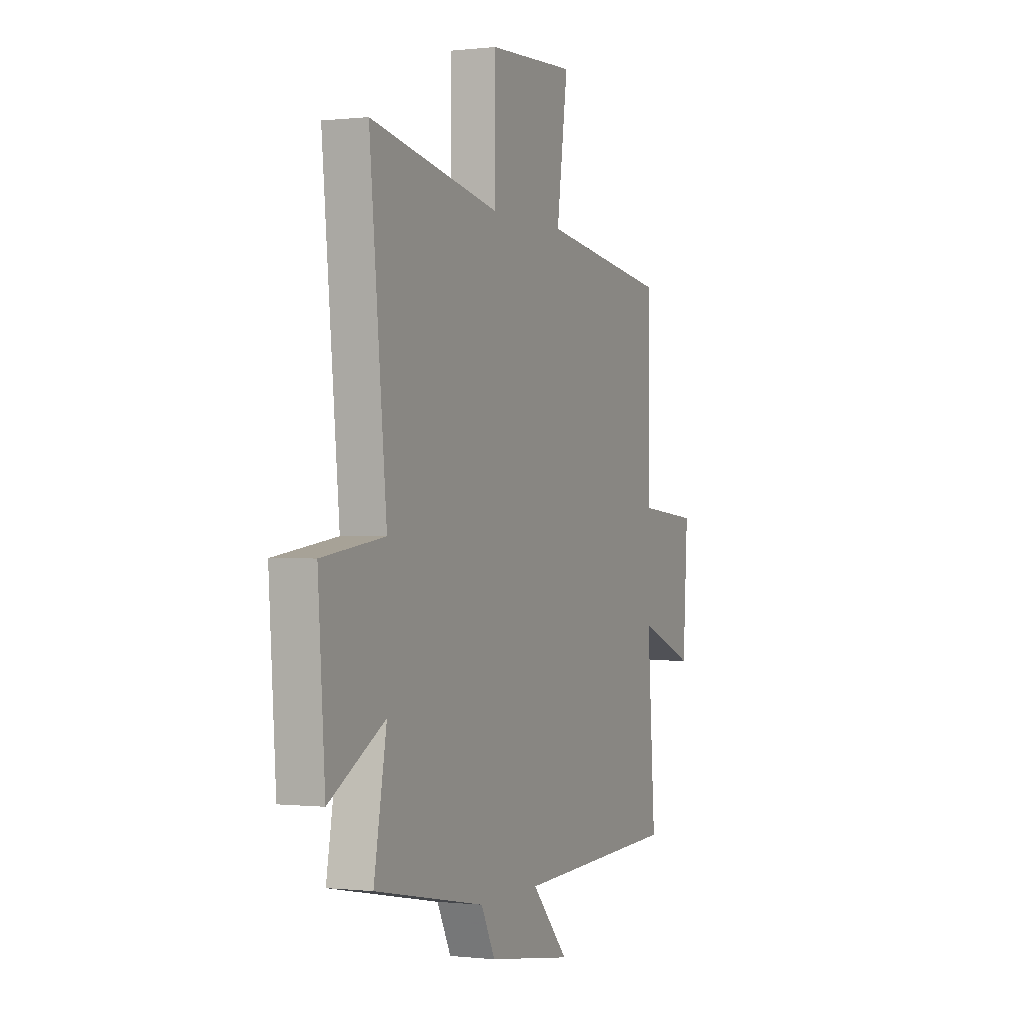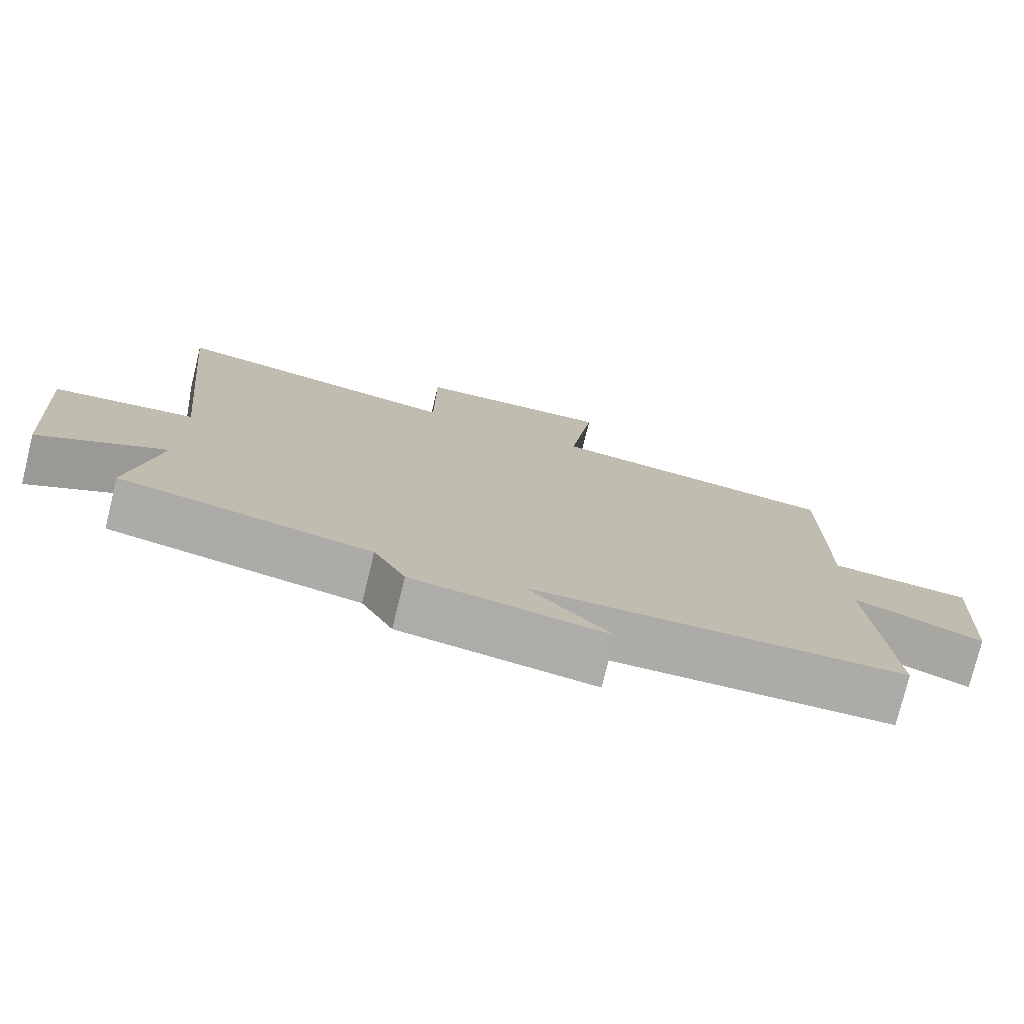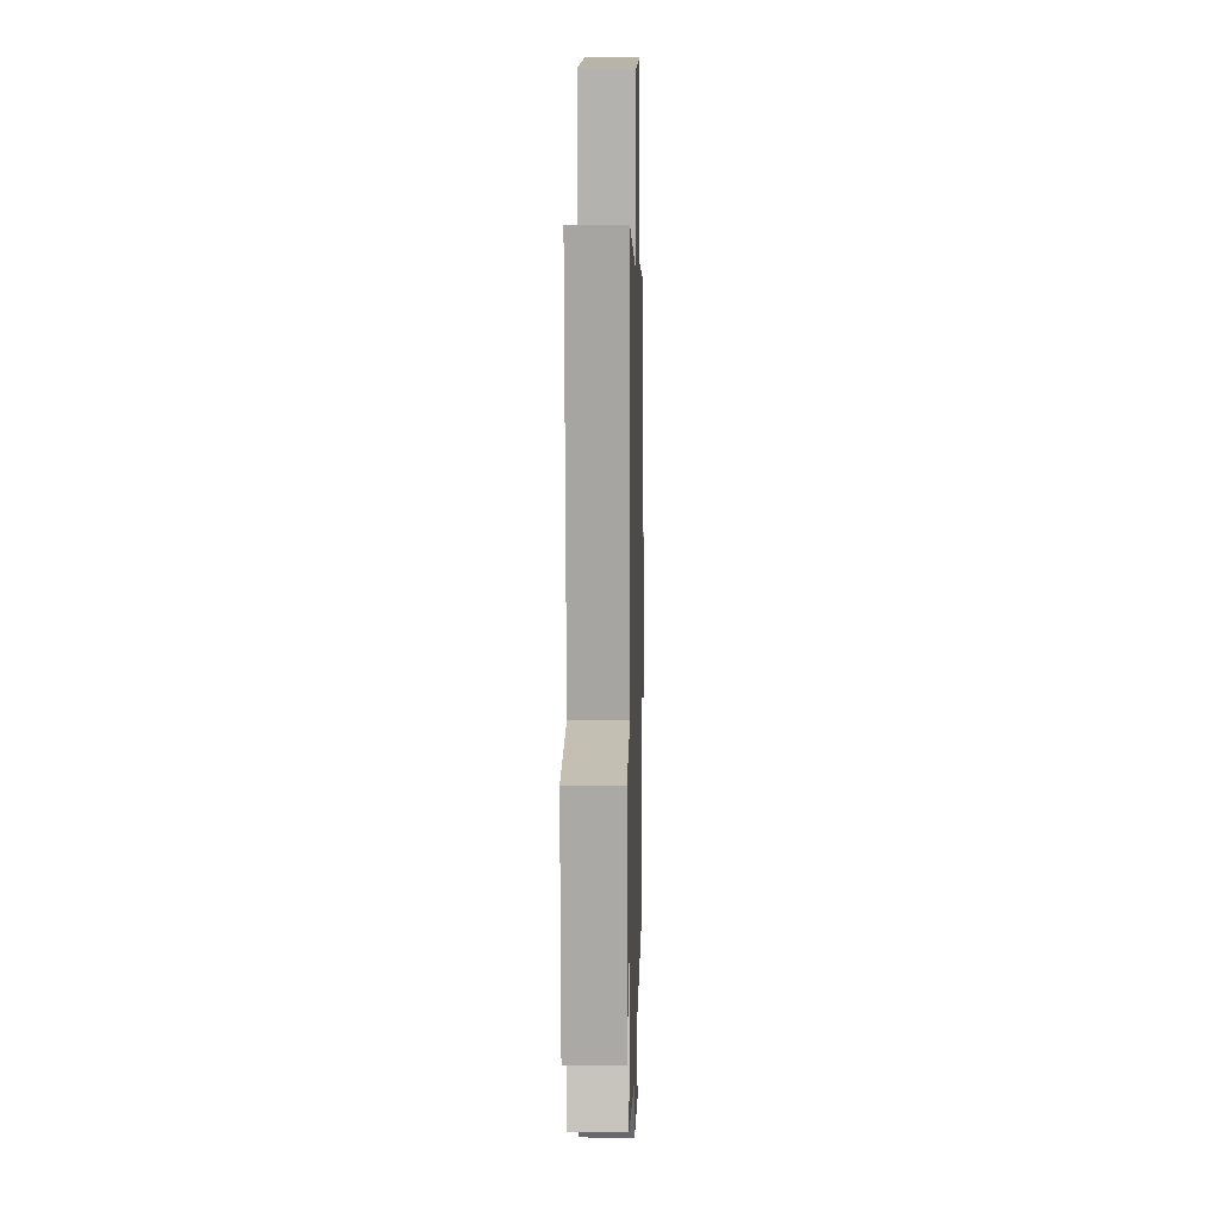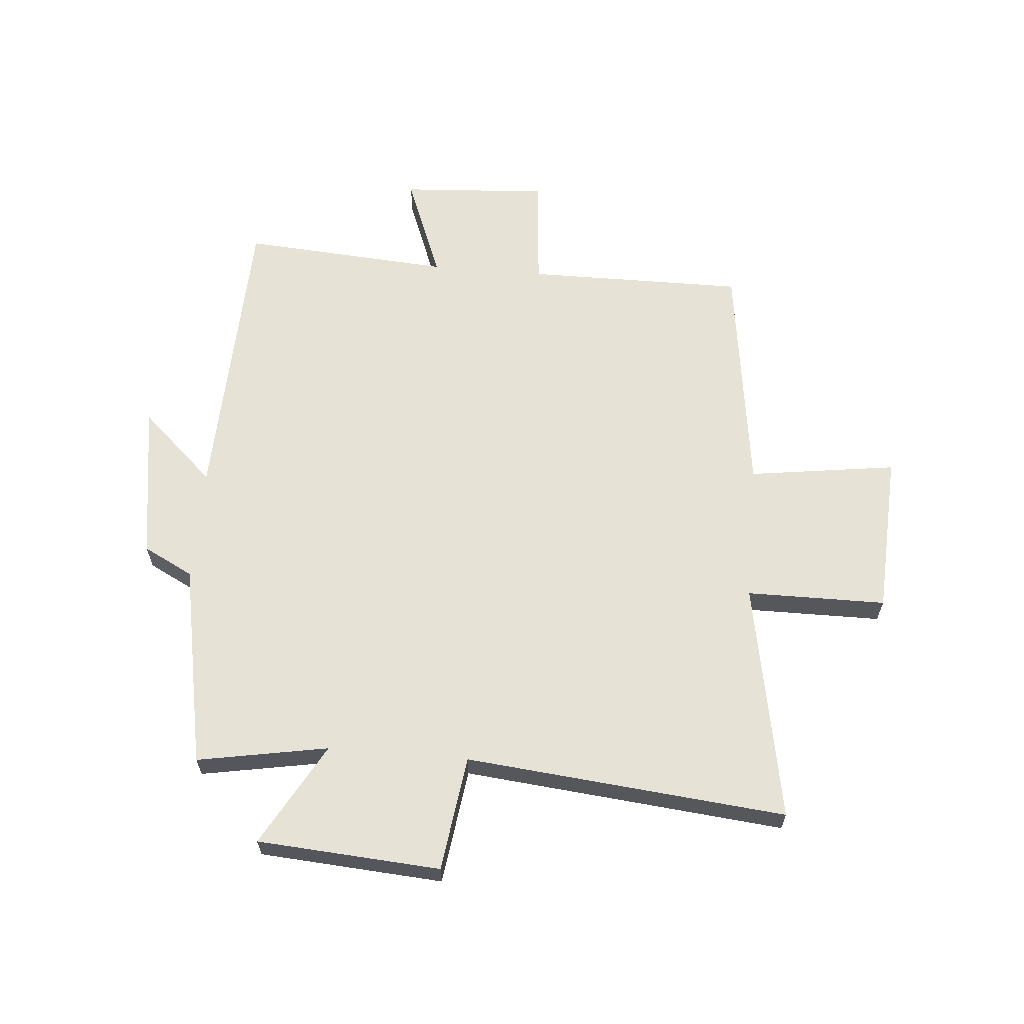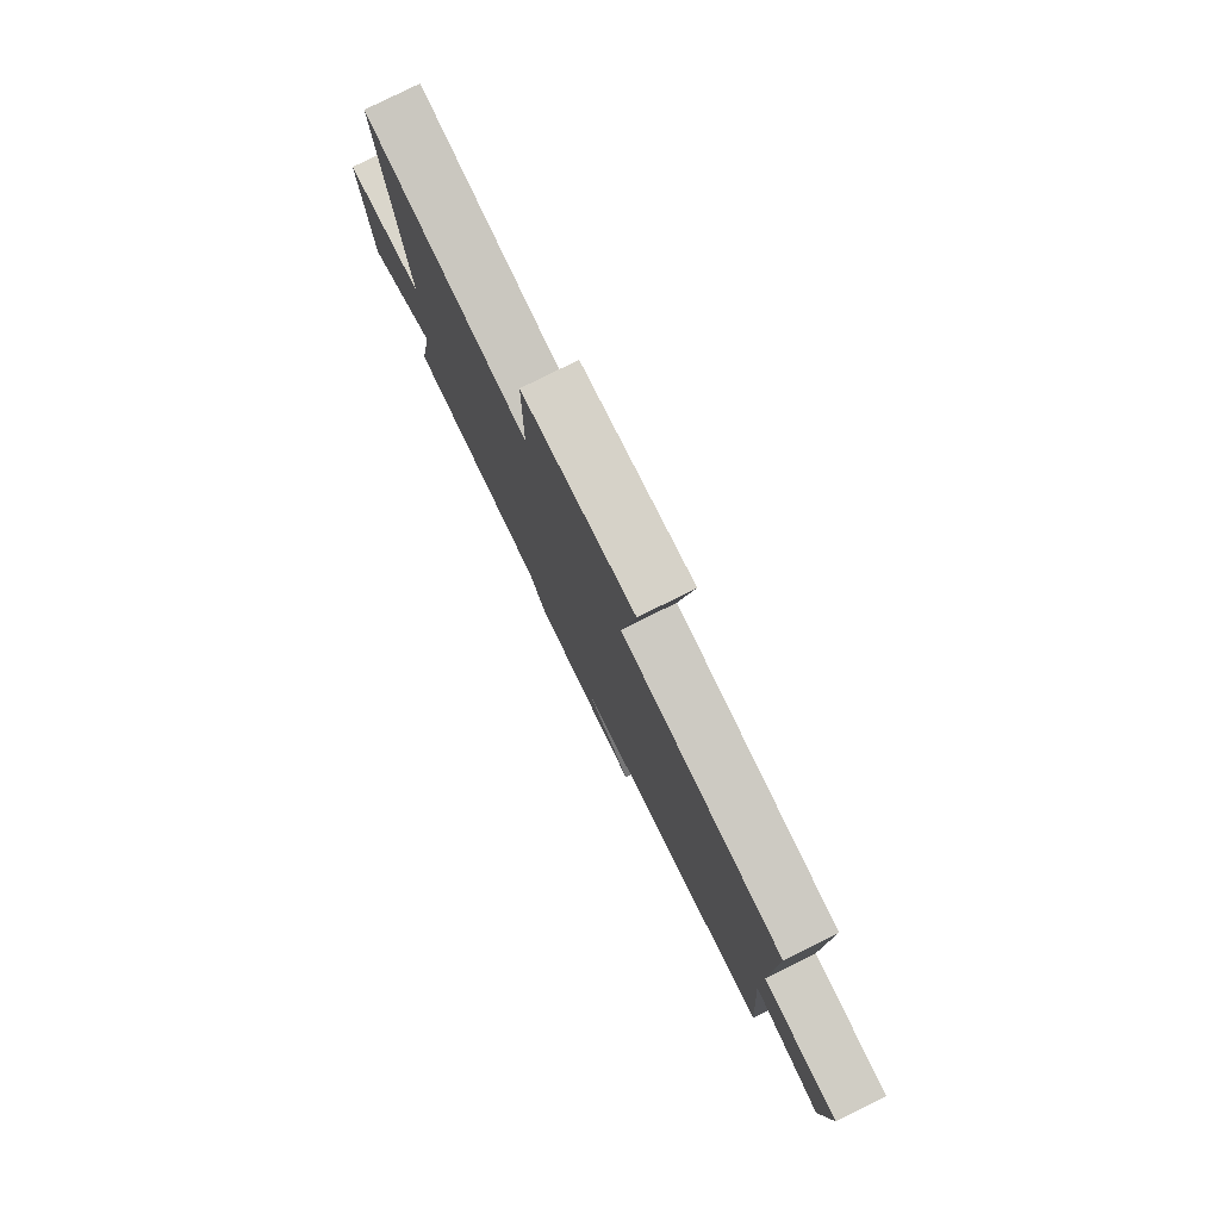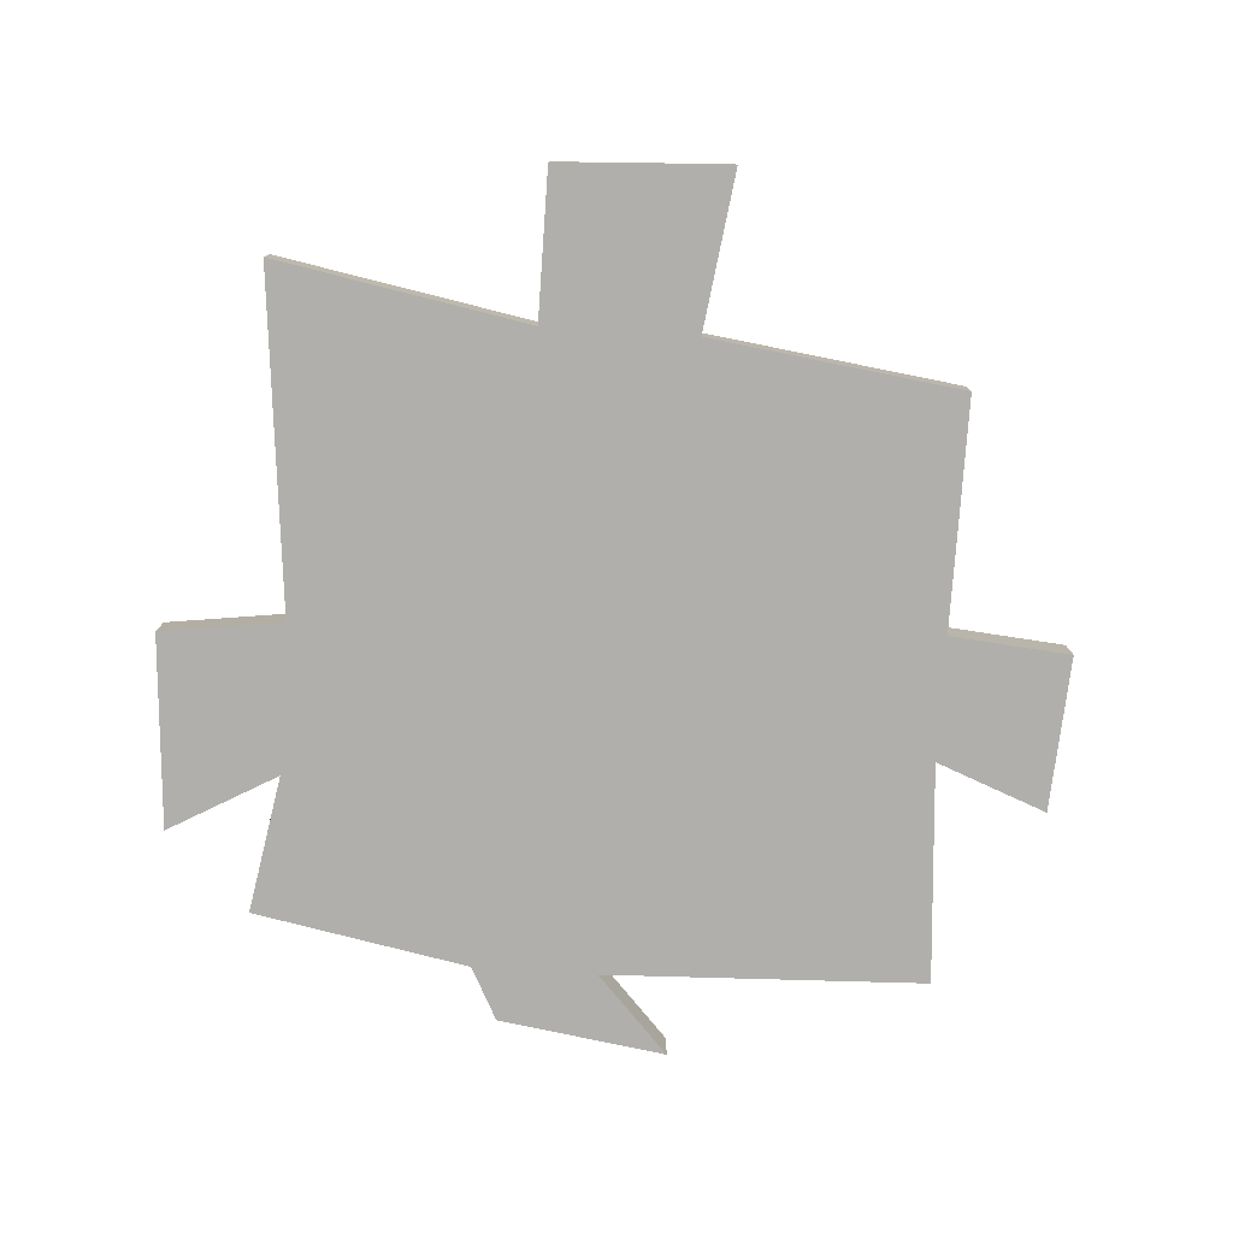
<metadata>
{"format":"obj","ext":"obj","renderer":"f3d","projection":"perspective","resolution":1024,"background":"white","views":[{"elev":-0.3,"azim":-66.7,"up":"+Z"},{"elev":-76.8,"azim":-13.8,"up":"+Z"},{"elev":10.2,"azim":-88.6,"up":"+Z"},{"elev":62.9,"azim":-85.2,"up":"+Y"},{"elev":79.6,"azim":63.6,"up":"+Z"},{"elev":-78.3,"azim":-3.7,"up":"+Y"}]}
</metadata>
<code>
v 0.502 0.07 0.445
v 0.5 0.07 0.073
v 0.694 0.07 0.056
v 0.678 0.07 -0.194
v 0.5 0.07 -0.125
v 0.525 0.07 -0.481
v 0.006 0.07 -0.5
v 0.122 0.07 -0.625
v -0.148 0.07 -0.585
v -0.192 0.07 -0.5
v -0.54 0.07 -0.434
v -0.5 0.07 -0.211
v -0.675 0.07 -0.31
v -0.697 0.07 0.002
v -0.5 0.07 0.029
v -0.554 0.07 0.575
v -0.146 0.07 0.5
v -0.145 0.07 0.738
v 0.131 0.07 0.752
v 0.096 0.07 0.5
v 0.502 0 0.445
v 0.5 0 0.073
v 0.694 0 0.056
v 0.678 0 -0.194
v 0.5 0 -0.125
v 0.525 0 -0.481
v 0.006 0 -0.5
v 0.122 0 -0.625
v -0.148 0 -0.585
v -0.192 0 -0.5
v -0.54 0 -0.434
v -0.5 0 -0.211
v -0.675 0 -0.31
v -0.697 0 0.002
v -0.5 0 0.029
v -0.554 0 0.575
v -0.146 0 0.5
v -0.145 0 0.738
v 0.131 0 0.752
v 0.096 0 0.5
f 17 18 19 20
f 17 20 1 2
f 15 16 17 2
f 12 13 14 15
f 12 15 2 3
f 10 11 12 3
f 7 8 9 10
f 5 6 7 10
f 5 10 3
f 3 4 5
f 40 39 38 37
f 22 21 40 37
f 22 37 36 35
f 35 34 33 32
f 23 22 35 32
f 23 32 31 30
f 30 29 28 27
f 30 27 26 25
f 23 30 25
f 25 24 23
f 1 21 22 2
f 2 22 23 3
f 3 23 24 4
f 4 24 25 5
f 5 25 26 6
f 6 26 27 7
f 7 27 28 8
f 8 28 29 9
f 9 29 30 10
f 10 30 31 11
f 11 31 32 12
f 12 32 33 13
f 13 33 34 14
f 14 34 35 15
f 15 35 36 16
f 16 36 37 17
f 17 37 38 18
f 18 38 39 19
f 19 39 40 20
f 20 40 21 1

</code>
